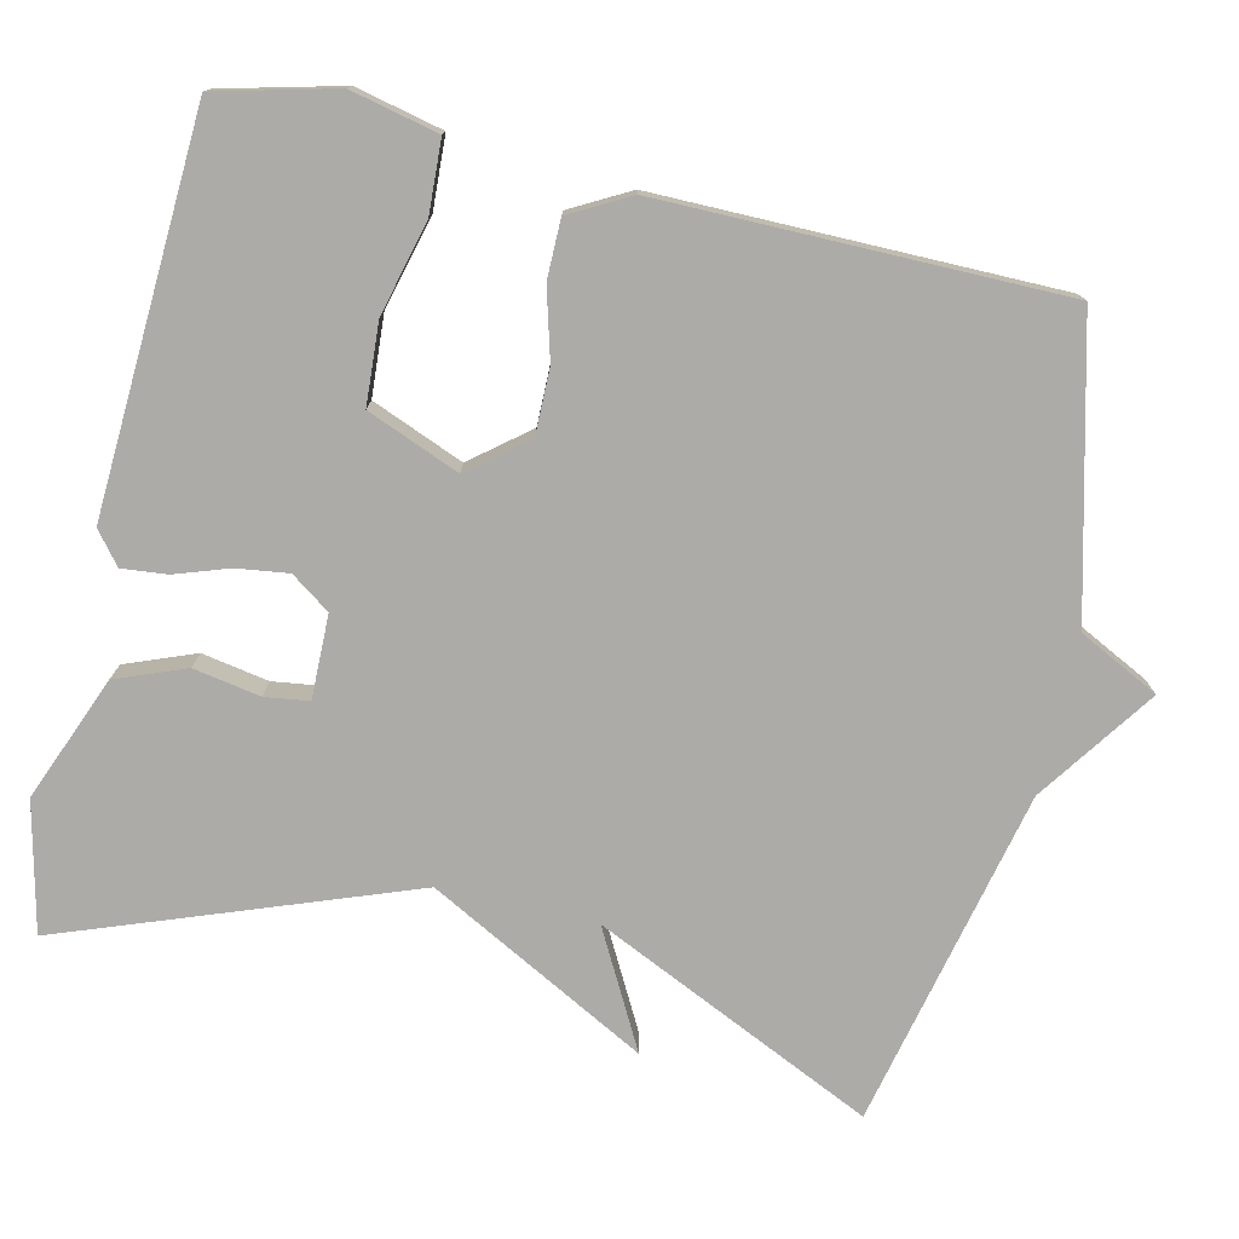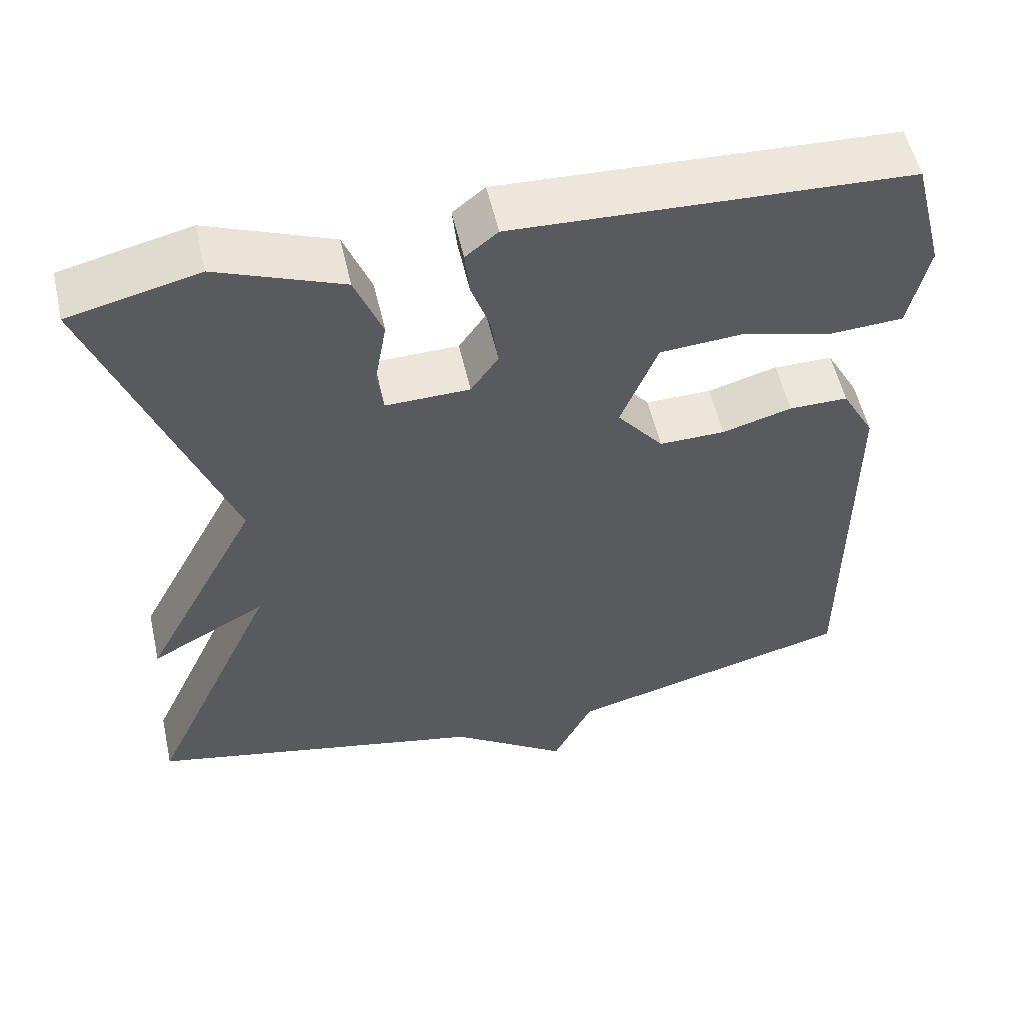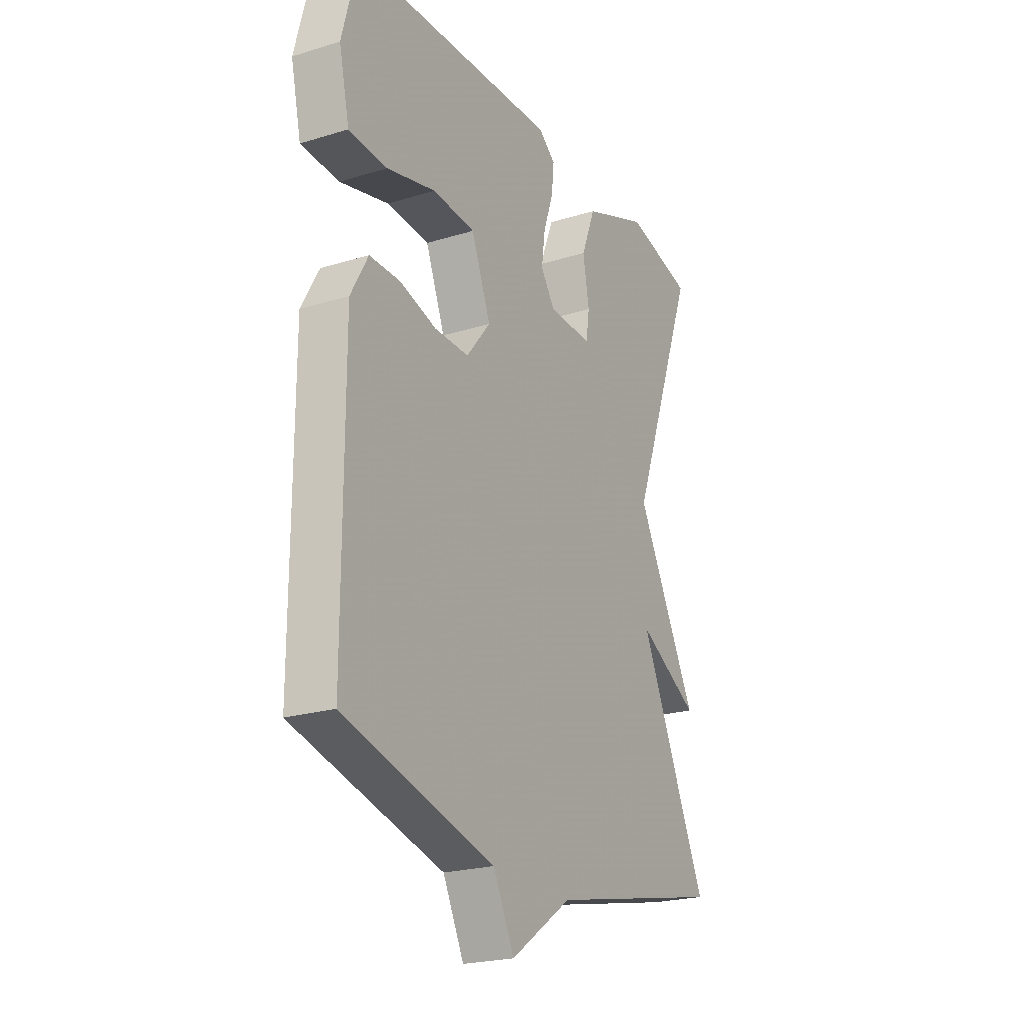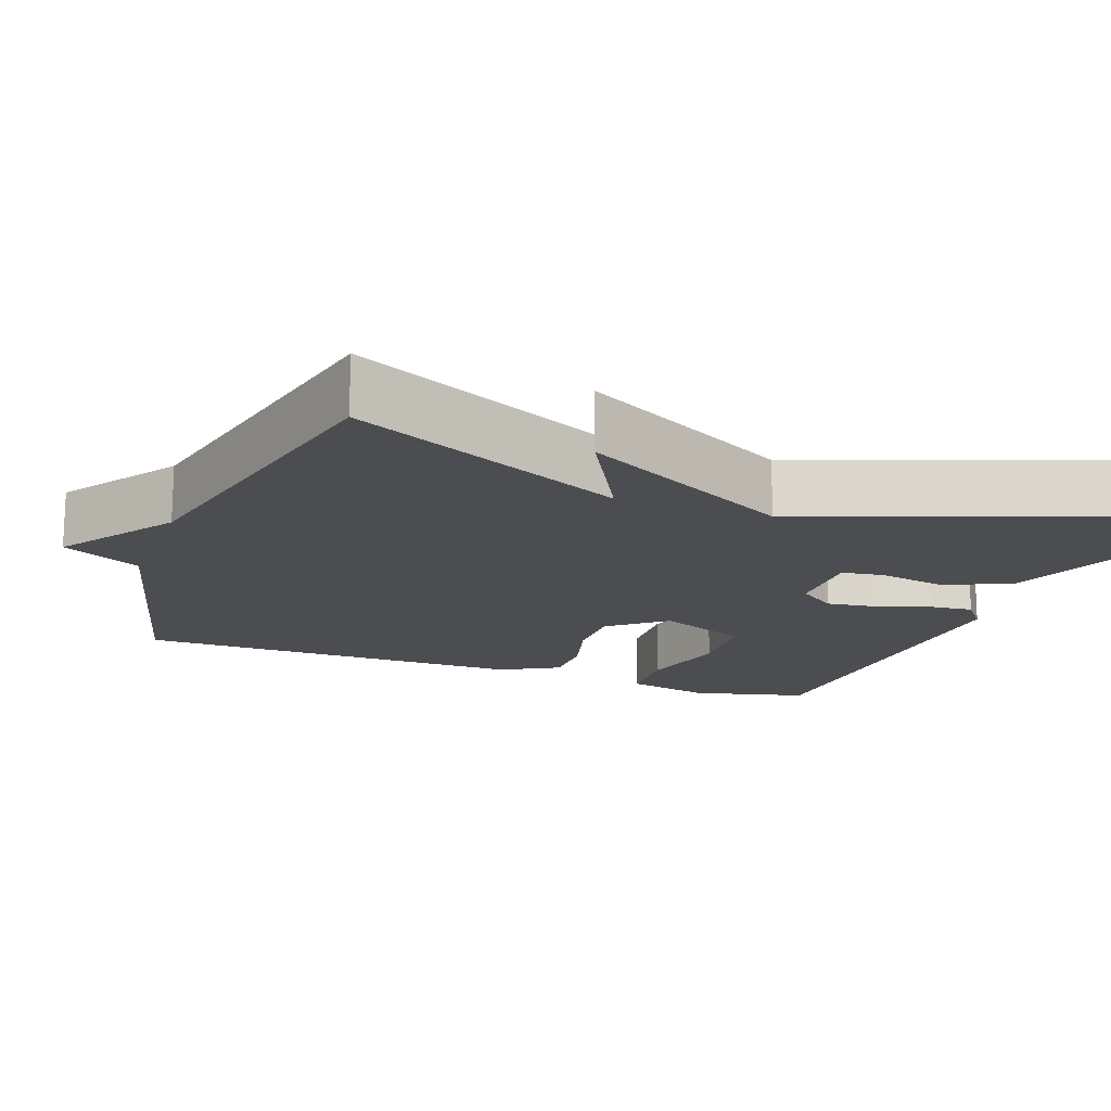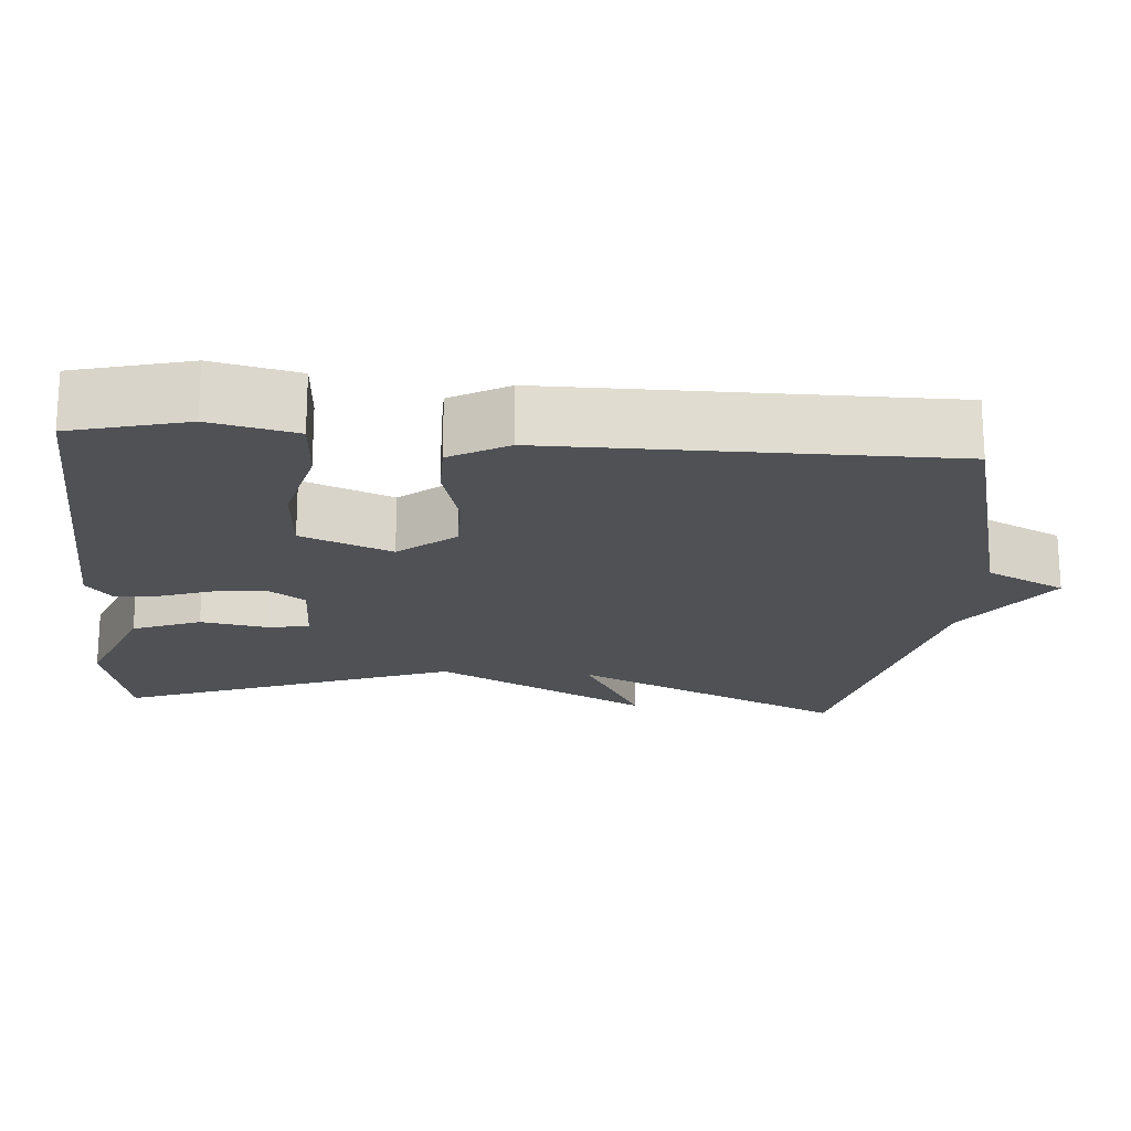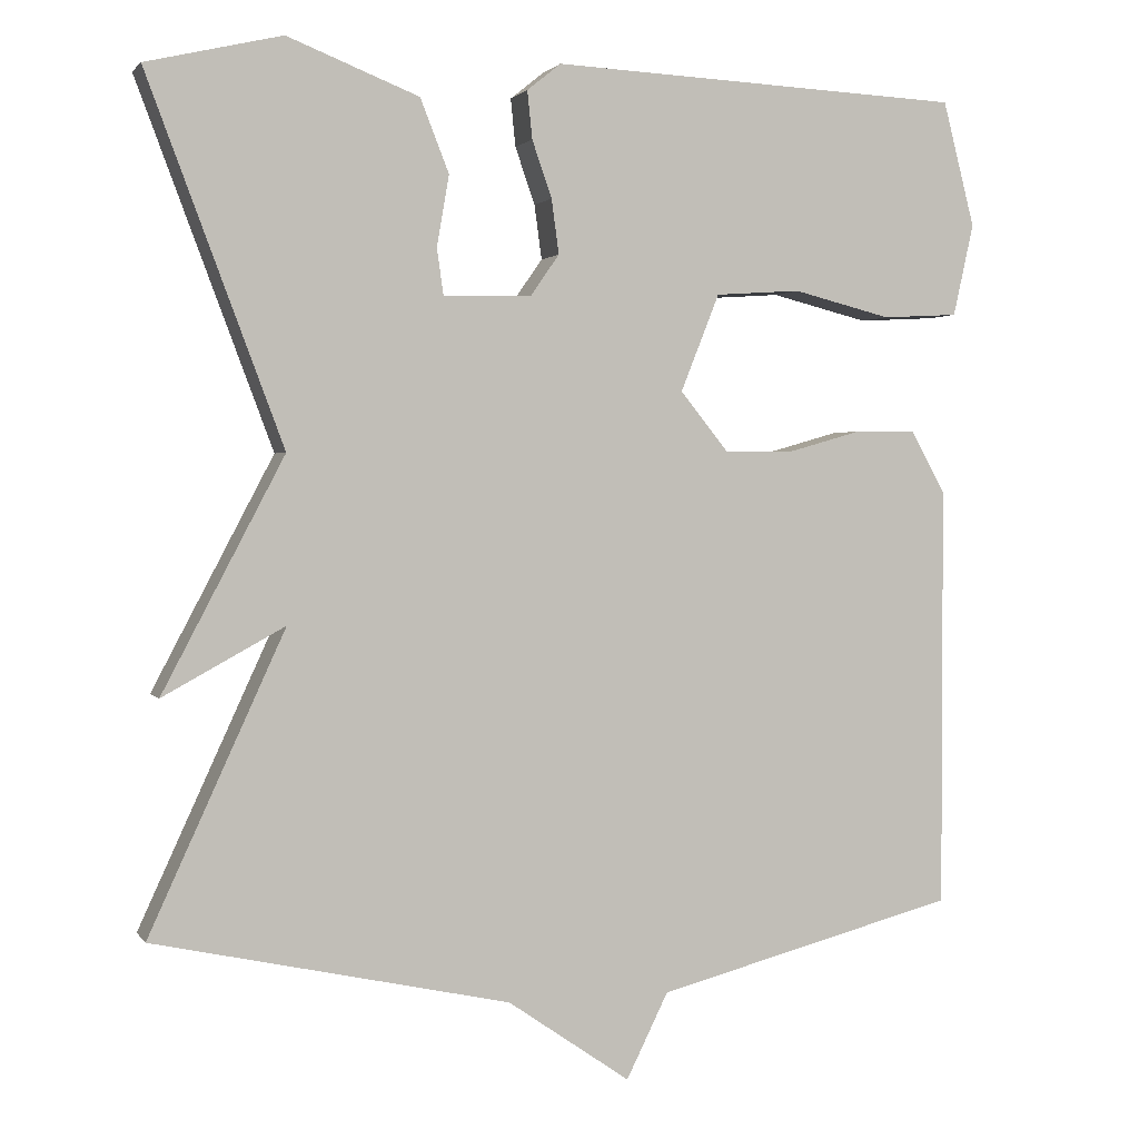
<metadata>
{"format":"obj","ext":"obj","renderer":"f3d","projection":"perspective","resolution":1024,"background":"white","views":[{"elev":-76.5,"azim":76.8,"up":"+Y"},{"elev":54.8,"azim":-12.7,"up":"+Z"},{"elev":-22.8,"azim":117.8,"up":"+Z"},{"elev":-16.2,"azim":-110.4,"up":"+Y"},{"elev":-19.5,"azim":85.5,"up":"+Y"},{"elev":1.8,"azim":-17.7,"up":"+Z"}]}
</metadata>
<code>
v 0.5 0.07 -0.5
v 0.133 0.07 -0.595
v 0.082 0.07 -0.698
v -0.067 0.07 -0.595
v -0.5 0.07 -0.5
v -0.335 0.07 -0.14
v -0.483 0.07 -0.221
v -0.335 0.07 0.06
v -0.5 0.07 0.5
v -0.335 0.07 0.539
v -0.175 0.07 0.476
v -0.14 0.07 0.387
v -0.155 0.07 0.301
v -0.147 0.07 0.245
v -0.04 0.07 0.247
v -0.005 0.07 0.297
v -0.014 0.07 0.363
v -0.038 0.07 0.432
v -0.044 0.07 0.49
v -0.003 0.07 0.523
v 0.5 0.07 0.5
v 0.539 0.07 0.348
v 0.514 0.07 0.236
v 0.421 0.07 0.231
v 0.302 0.07 0.261
v 0.198 0.07 0.254
v 0.151 0.07 0.136
v 0.21 0.07 0.063
v 0.294 0.07 0.064
v 0.383 0.07 0.089
v 0.458 0.07 0.089
v 0.5 0.07 0.013
v 0.5 0 -0.5
v 0.133 0 -0.595
v 0.082 0 -0.698
v -0.067 0 -0.595
v -0.5 0 -0.5
v -0.335 0 -0.14
v -0.483 0 -0.221
v -0.335 0 0.06
v -0.5 0 0.5
v -0.335 0 0.539
v -0.175 0 0.476
v -0.14 0 0.387
v -0.155 0 0.301
v -0.147 0 0.245
v -0.04 0 0.247
v -0.005 0 0.297
v -0.014 0 0.363
v -0.038 0 0.432
v -0.044 0 0.49
v -0.003 0 0.523
v 0.5 0 0.5
v 0.539 0 0.348
v 0.514 0 0.236
v 0.421 0 0.231
v 0.302 0 0.261
v 0.198 0 0.254
v 0.151 0 0.136
v 0.21 0 0.063
v 0.294 0 0.064
v 0.383 0 0.089
v 0.458 0 0.089
v 0.5 0 0.013
f 32 1 2
f 31 32 2
f 30 31 2
f 29 30 2
f 2 3 4
f 29 2 4
f 28 29 4
f 4 5 6
f 28 4 6
f 27 28 6
f 6 7 8
f 27 6 8
f 26 27 8
f 23 24 25
f 22 23 25
f 21 22 25
f 20 21 25
f 19 20 25
f 18 19 25
f 17 18 25
f 16 17 25 26
f 15 16 26
f 11 12 13
f 10 11 13
f 9 10 13
f 8 9 13
f 8 13 14
f 15 26 8
f 8 14 15
f 34 33 64
f 34 64 63
f 34 63 62
f 34 62 61
f 36 35 34
f 36 34 61
f 36 61 60
f 38 37 36
f 38 36 60
f 38 60 59
f 40 39 38
f 40 38 59
f 40 59 58
f 57 56 55
f 57 55 54
f 57 54 53
f 57 53 52
f 57 52 51
f 57 51 50
f 57 50 49
f 58 57 49 48
f 58 48 47
f 45 44 43
f 45 43 42
f 45 42 41
f 45 41 40
f 46 45 40
f 40 58 47
f 47 46 40
f 1 33 34 2
f 2 34 35 3
f 3 35 36 4
f 4 36 37 5
f 5 37 38 6
f 6 38 39 7
f 7 39 40 8
f 8 40 41 9
f 9 41 42 10
f 10 42 43 11
f 11 43 44 12
f 12 44 45 13
f 13 45 46 14
f 14 46 47 15
f 15 47 48 16
f 16 48 49 17
f 17 49 50 18
f 18 50 51 19
f 19 51 52 20
f 20 52 53 21
f 21 53 54 22
f 22 54 55 23
f 23 55 56 24
f 24 56 57 25
f 25 57 58 26
f 26 58 59 27
f 27 59 60 28
f 28 60 61 29
f 29 61 62 30
f 30 62 63 31
f 31 63 64 32
f 32 64 33 1

</code>
